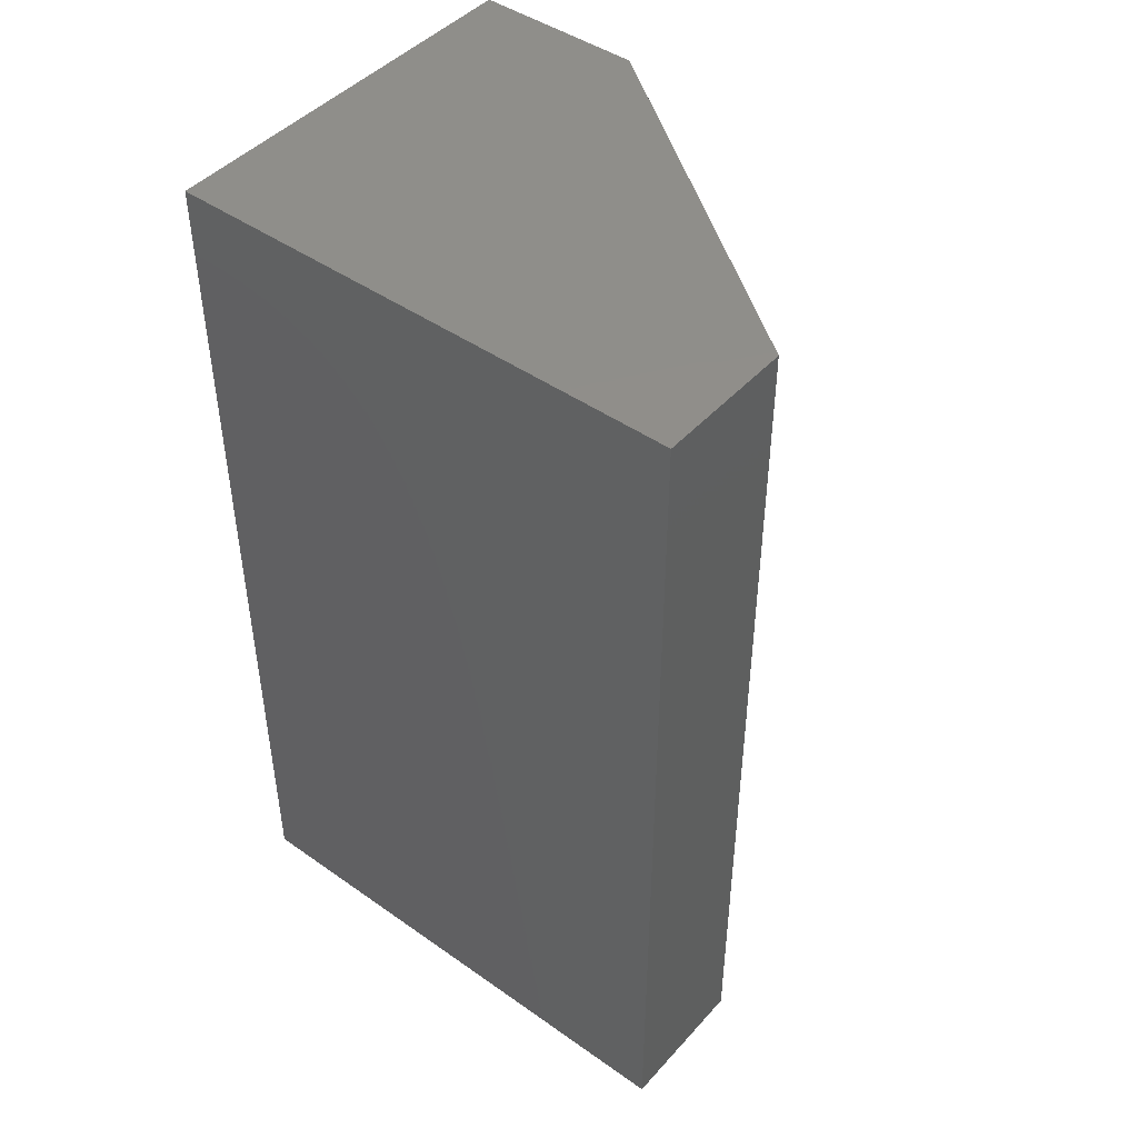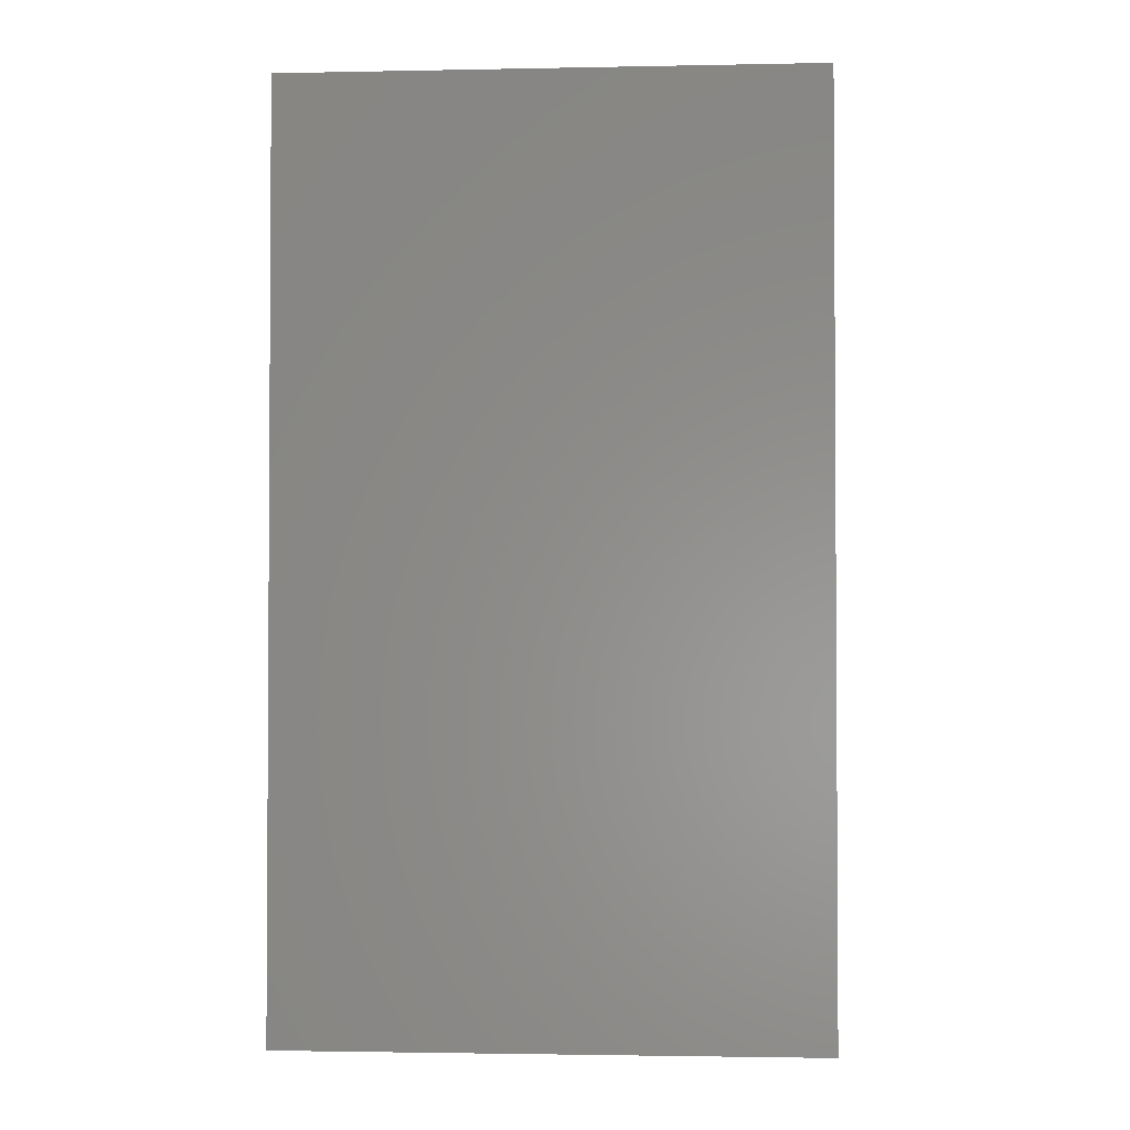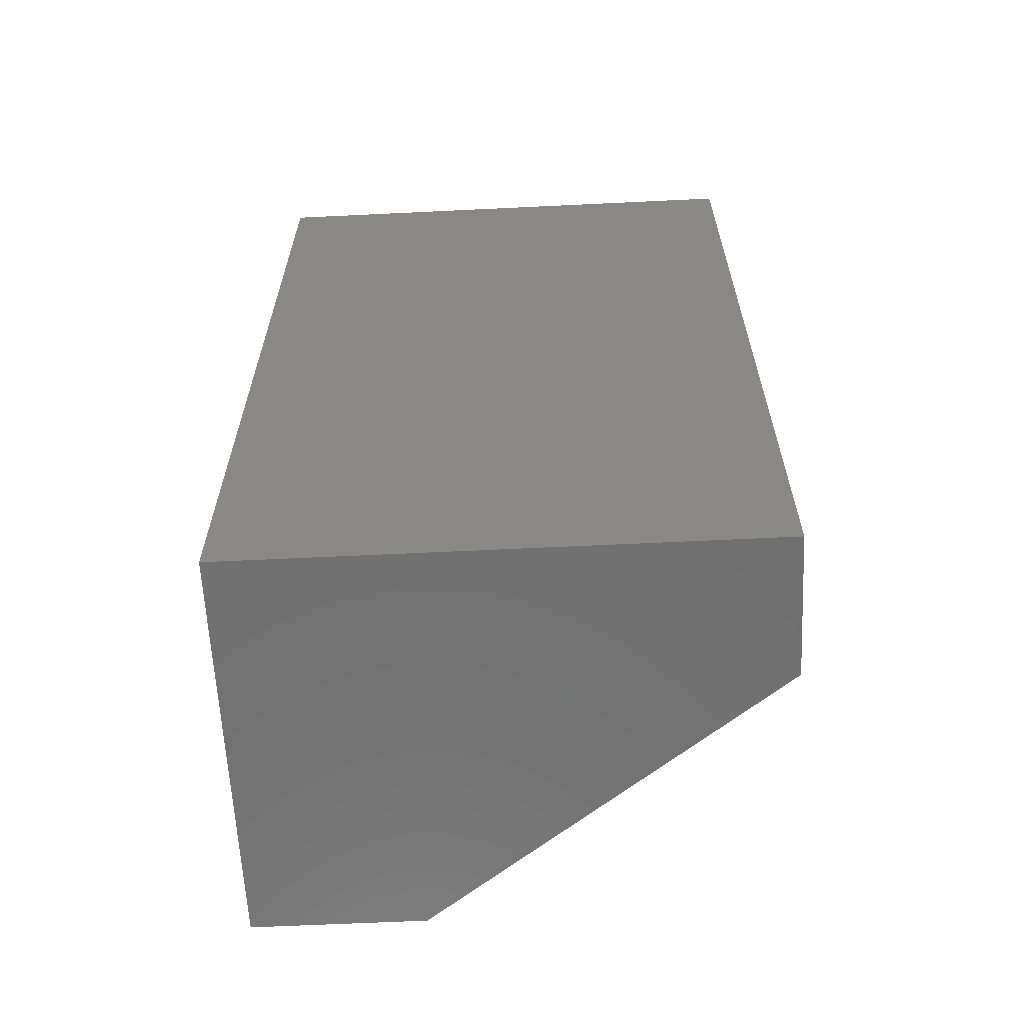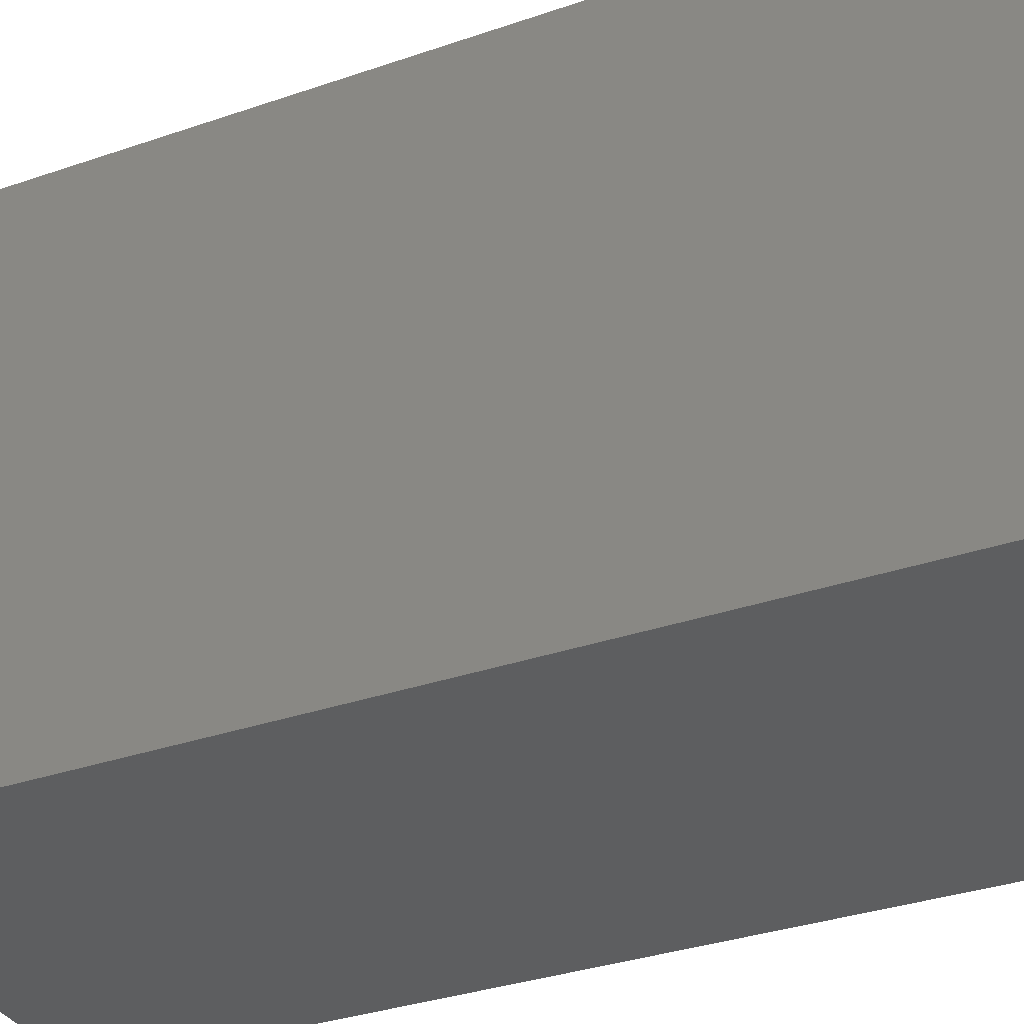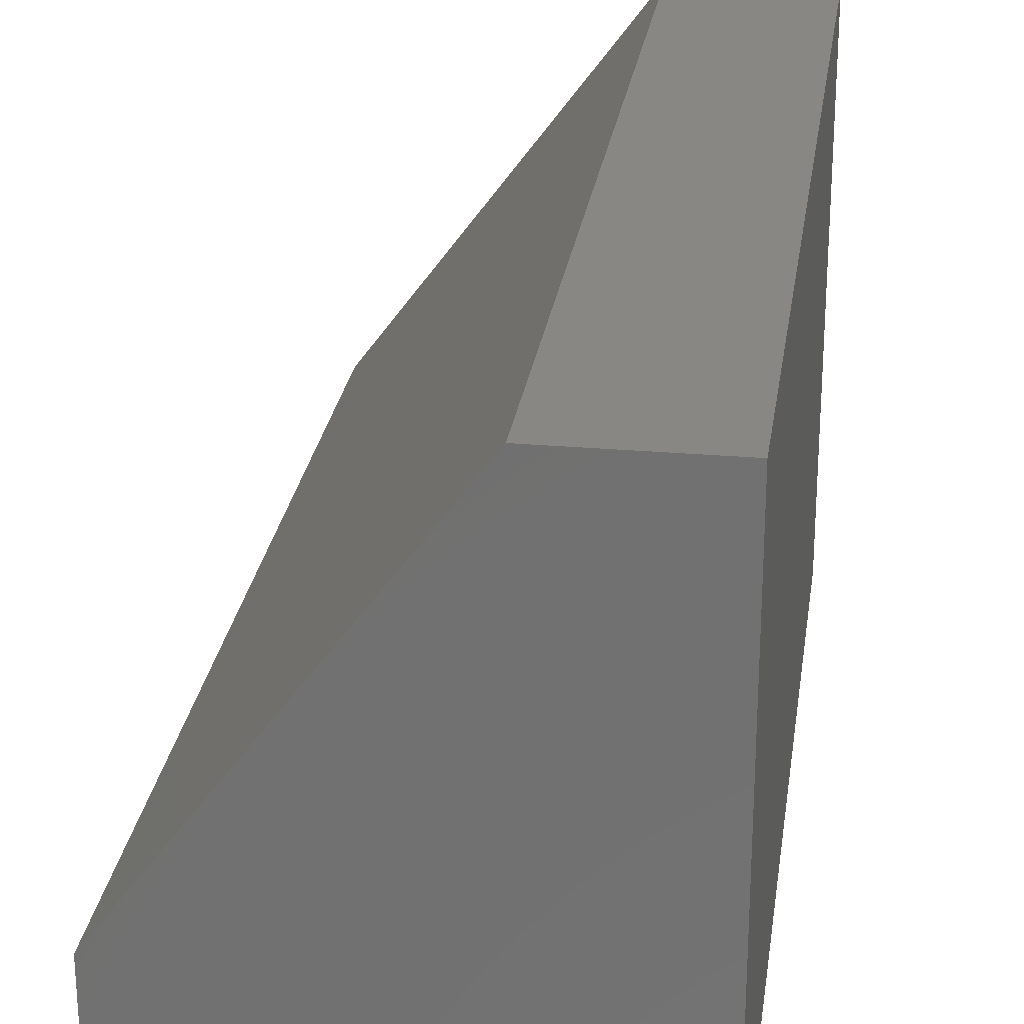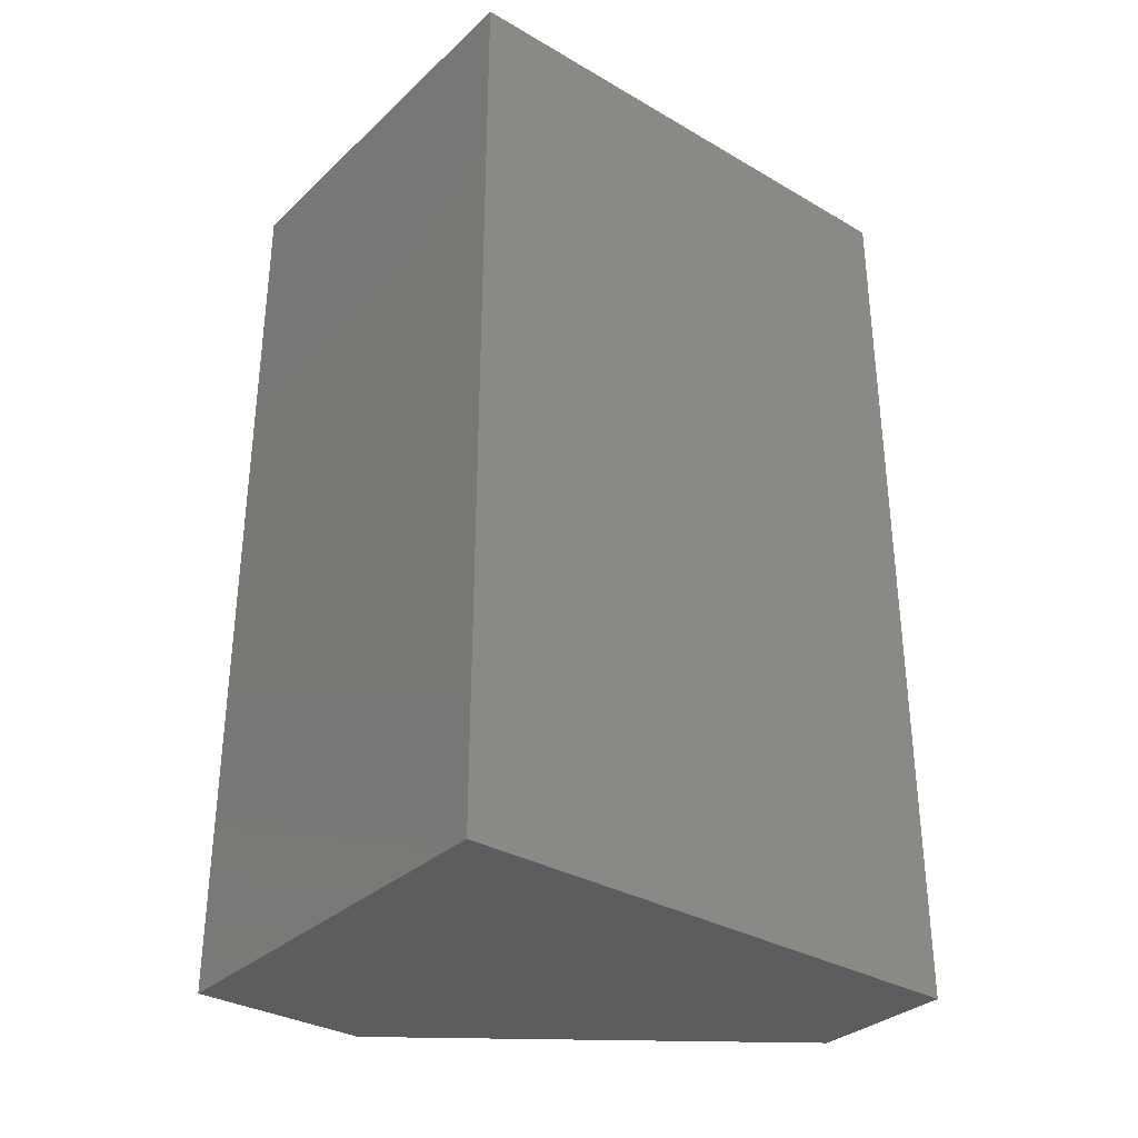
<metadata>
{"format":"stl","ext":"stl","renderer":"f3d","projection":"perspective","resolution":1024,"background":"white","views":[{"elev":45.4,"azim":129.0,"up":"+Z"},{"elev":-2.1,"azim":94.0,"up":"+Z"},{"elev":-62.4,"azim":92.8,"up":"+Z"},{"elev":-34.3,"azim":114.9,"up":"+Y"},{"elev":25.7,"azim":8.0,"up":"+Y"},{"elev":-32.9,"azim":51.3,"up":"+Z"}]}
</metadata>
<code>
# stl→obj: 10 verts, 16 faces
v 0.2223 0.3672 0.06316
v 0.2223 0.3672 0.6868
v 0.2223 0.007812 0.06316
v 0.2223 0.007812 0.6868
v 0.1257 0.3672 0.06316
v -0.05403 0.125 0.06316
v -0.05403 0.007812 0.06316
v 0.1257 0.3672 0.6868
v -0.05403 0.125 0.6868
v -0.05403 0.007812 0.6868
f 1 2 3
f 3 2 4
f 5 1 6
f 6 1 3
f 6 3 7
f 8 9 2
f 2 9 10
f 2 10 4
f 9 6 10
f 10 6 7
f 7 3 10
f 10 3 4
f 5 8 1
f 1 8 2
f 8 5 9
f 9 5 6

</code>
